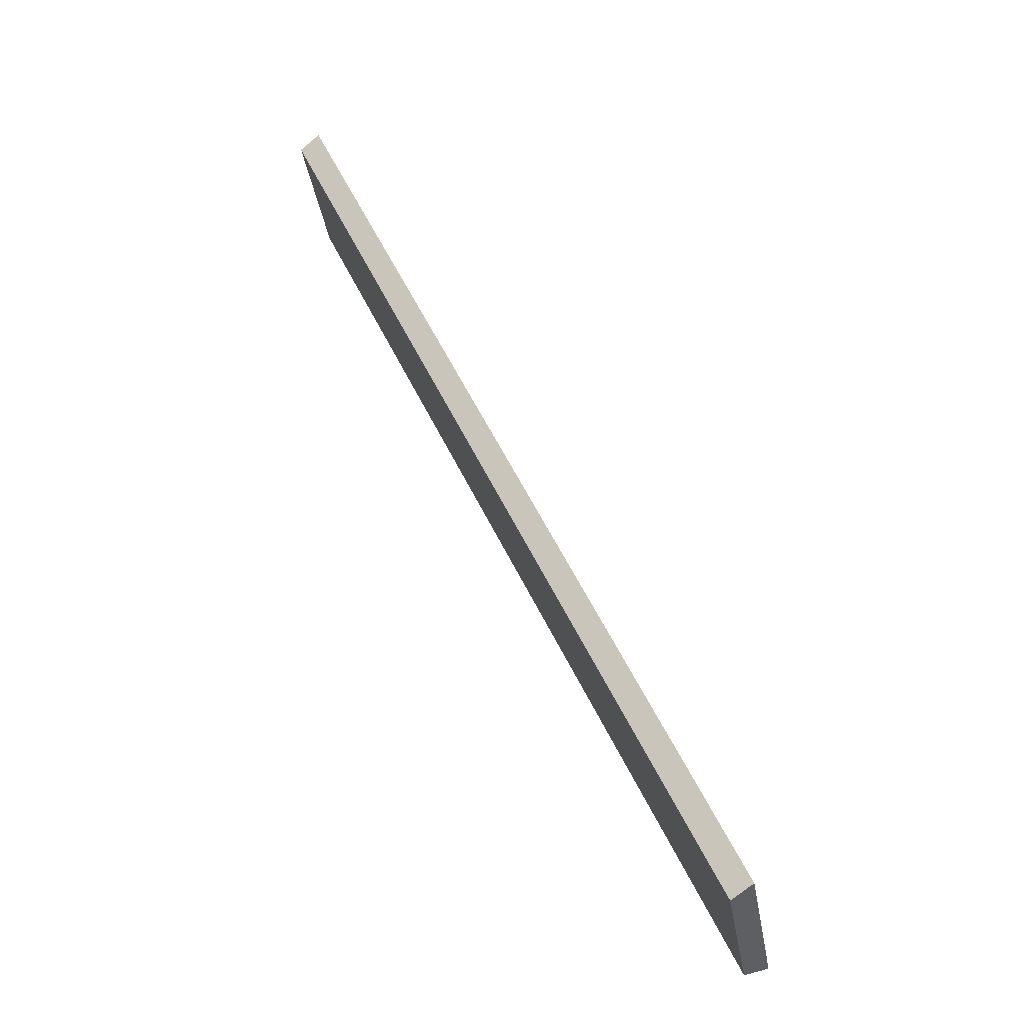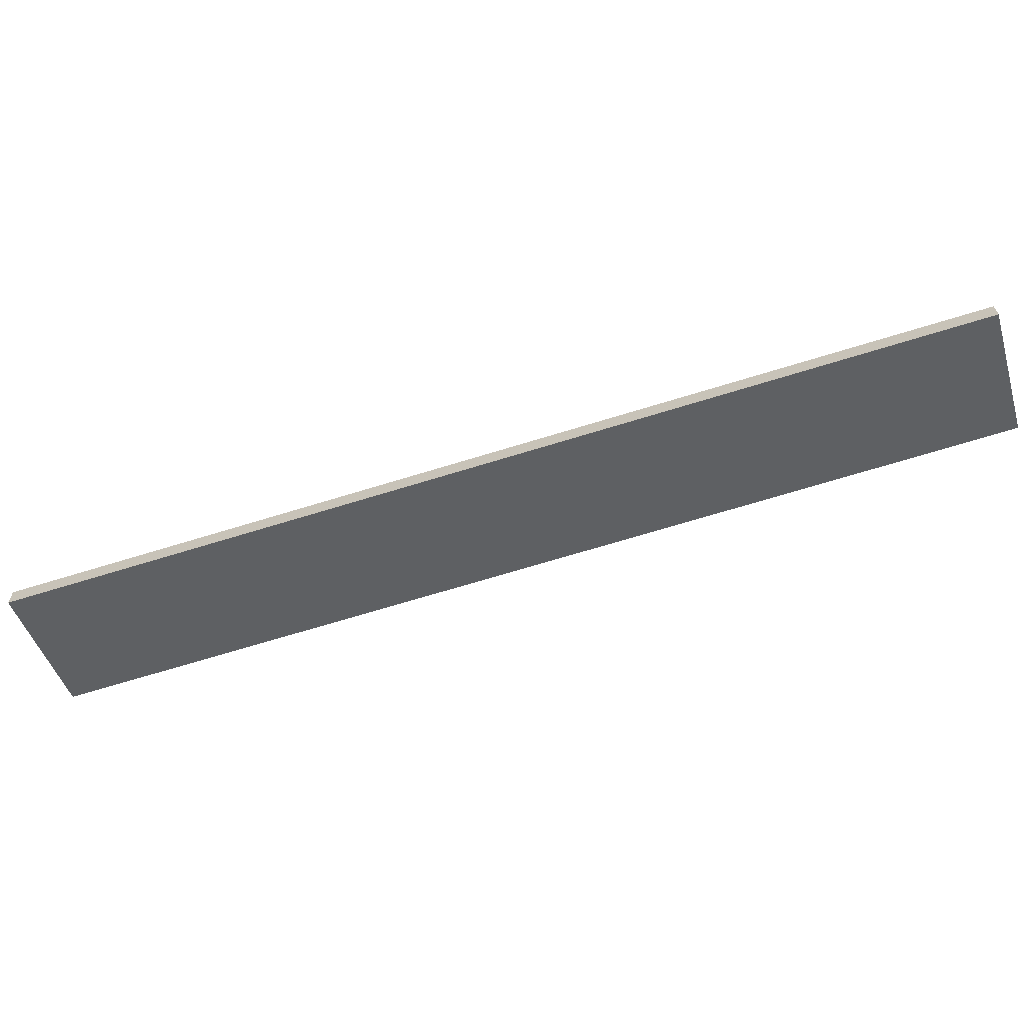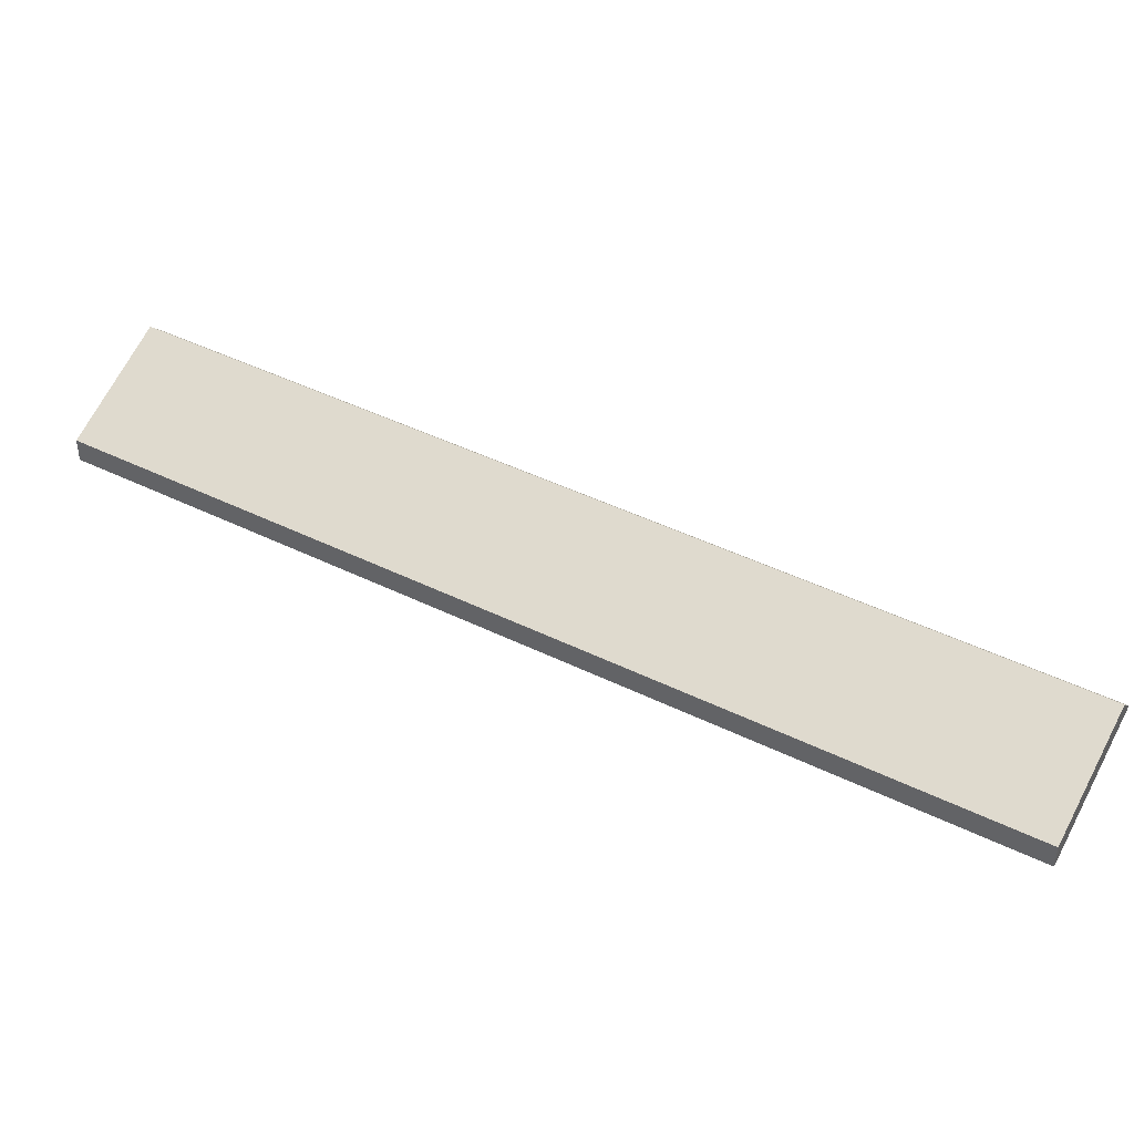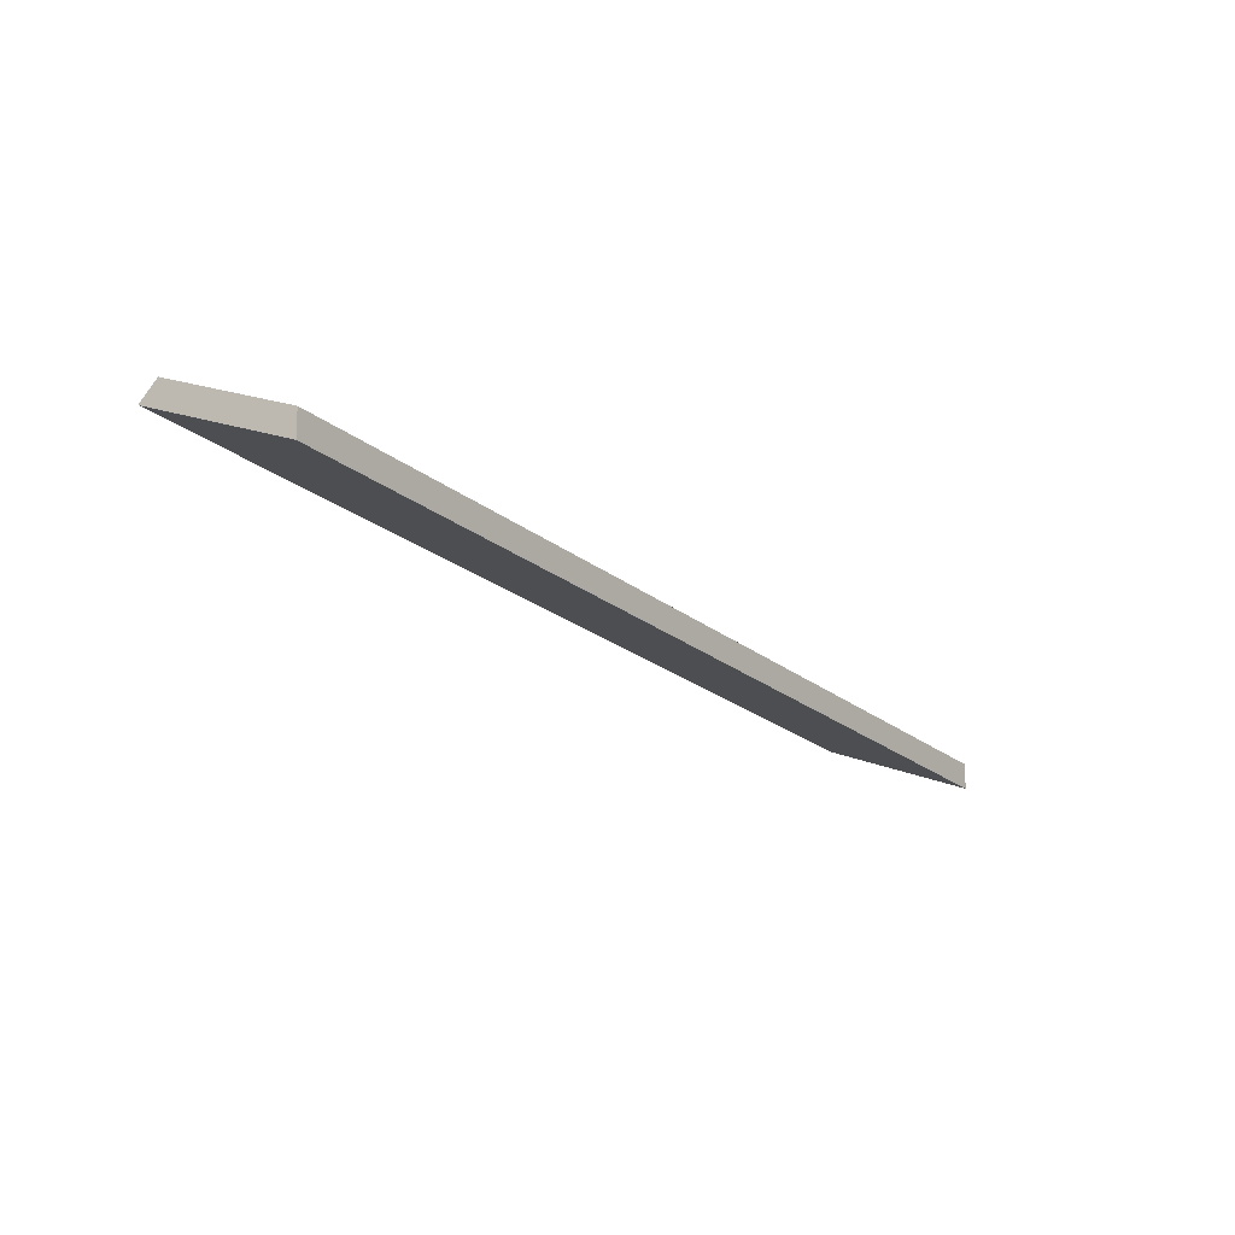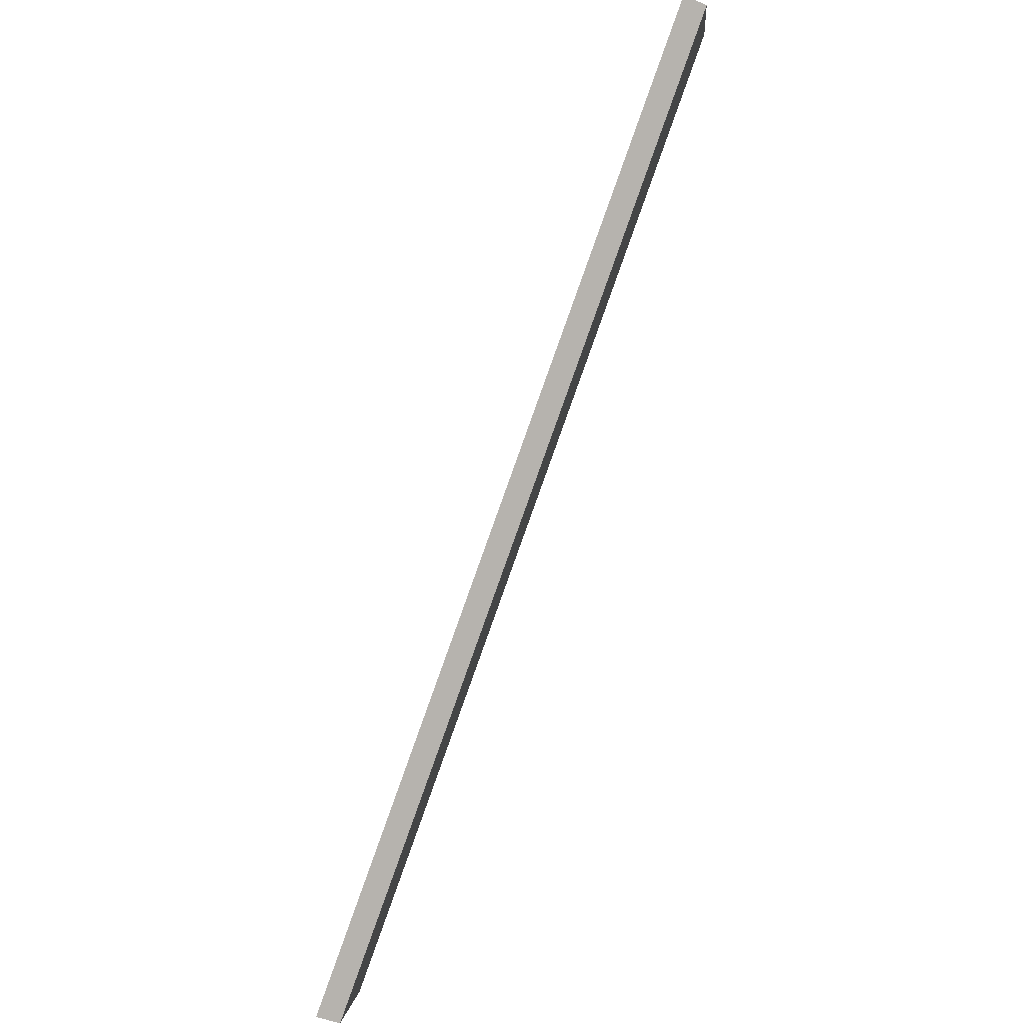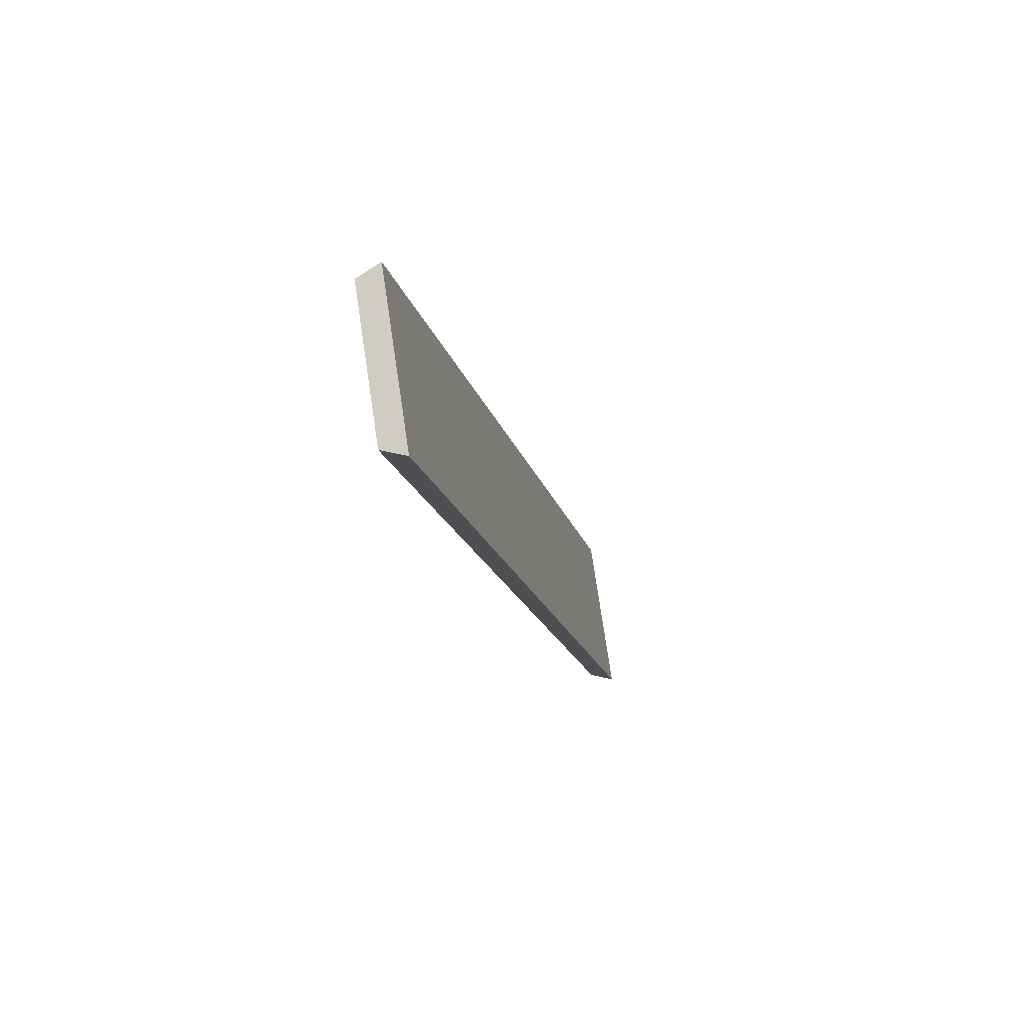
<metadata>
{"format":"obj","ext":"obj","renderer":"f3d","projection":"perspective","resolution":1024,"background":"white","views":[{"elev":-72.9,"azim":129.3,"up":"+Y"},{"elev":-66.8,"azim":68.6,"up":"+Z"},{"elev":43.6,"azim":81.4,"up":"+Z"},{"elev":-19.4,"azim":-6.0,"up":"+Z"},{"elev":36.0,"azim":-57.3,"up":"+Y"},{"elev":38.8,"azim":107.7,"up":"+Y"}]}
</metadata>
<code>
o ball-catch-3-rim-2_lowPoly.001_Cube.032
v -1.123 0.7243 -0.328
v -1.304 0.8699 -0.2318
v -1.283 0.8524 -0.204
v -1.123 0.7243 -0.2886
v -2.322 -0.3953 -0.2318
v -2.3 -0.4128 -0.204
v -2.141 -0.5408 -0.2886
v -2.141 -0.5408 -0.328
f 2 4 1
f 2 3 4
f 5 8 7
f 5 7 6
f 3 6 7
f 2 1 8
f 3 7 4
f 2 8 5
f 2 5 6
f 2 6 3
f 4 7 8
f 4 8 1

</code>
